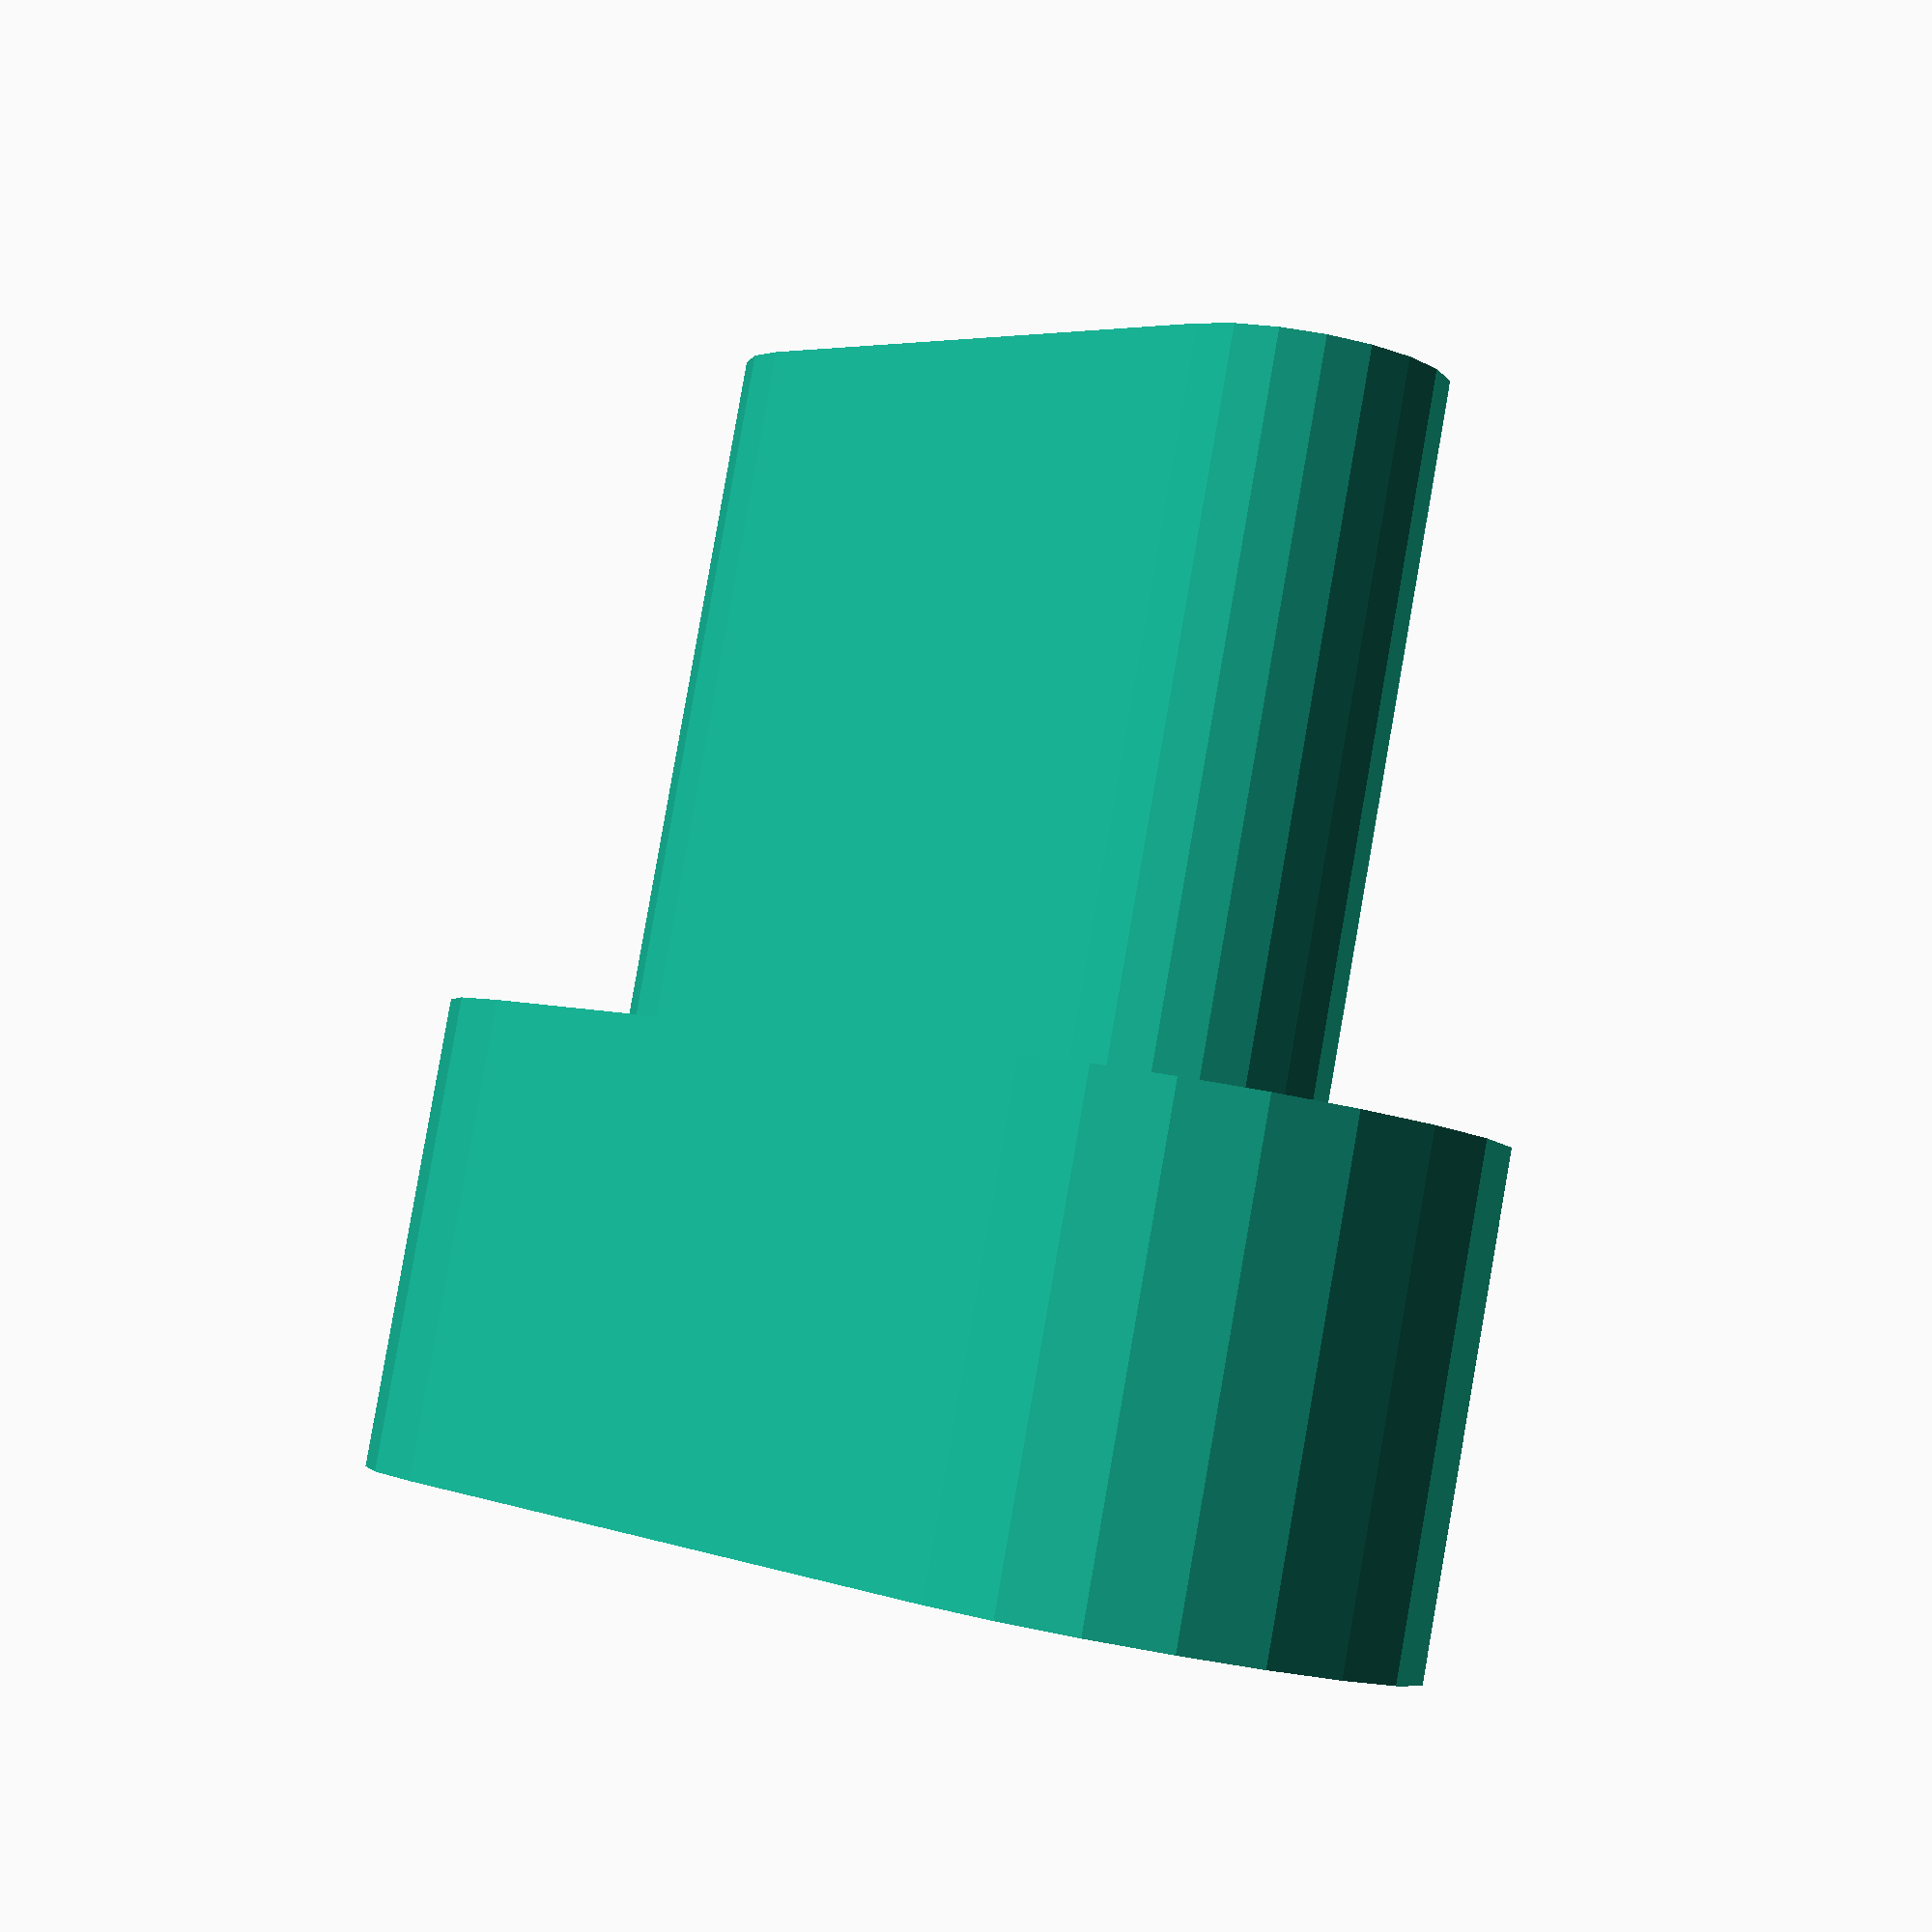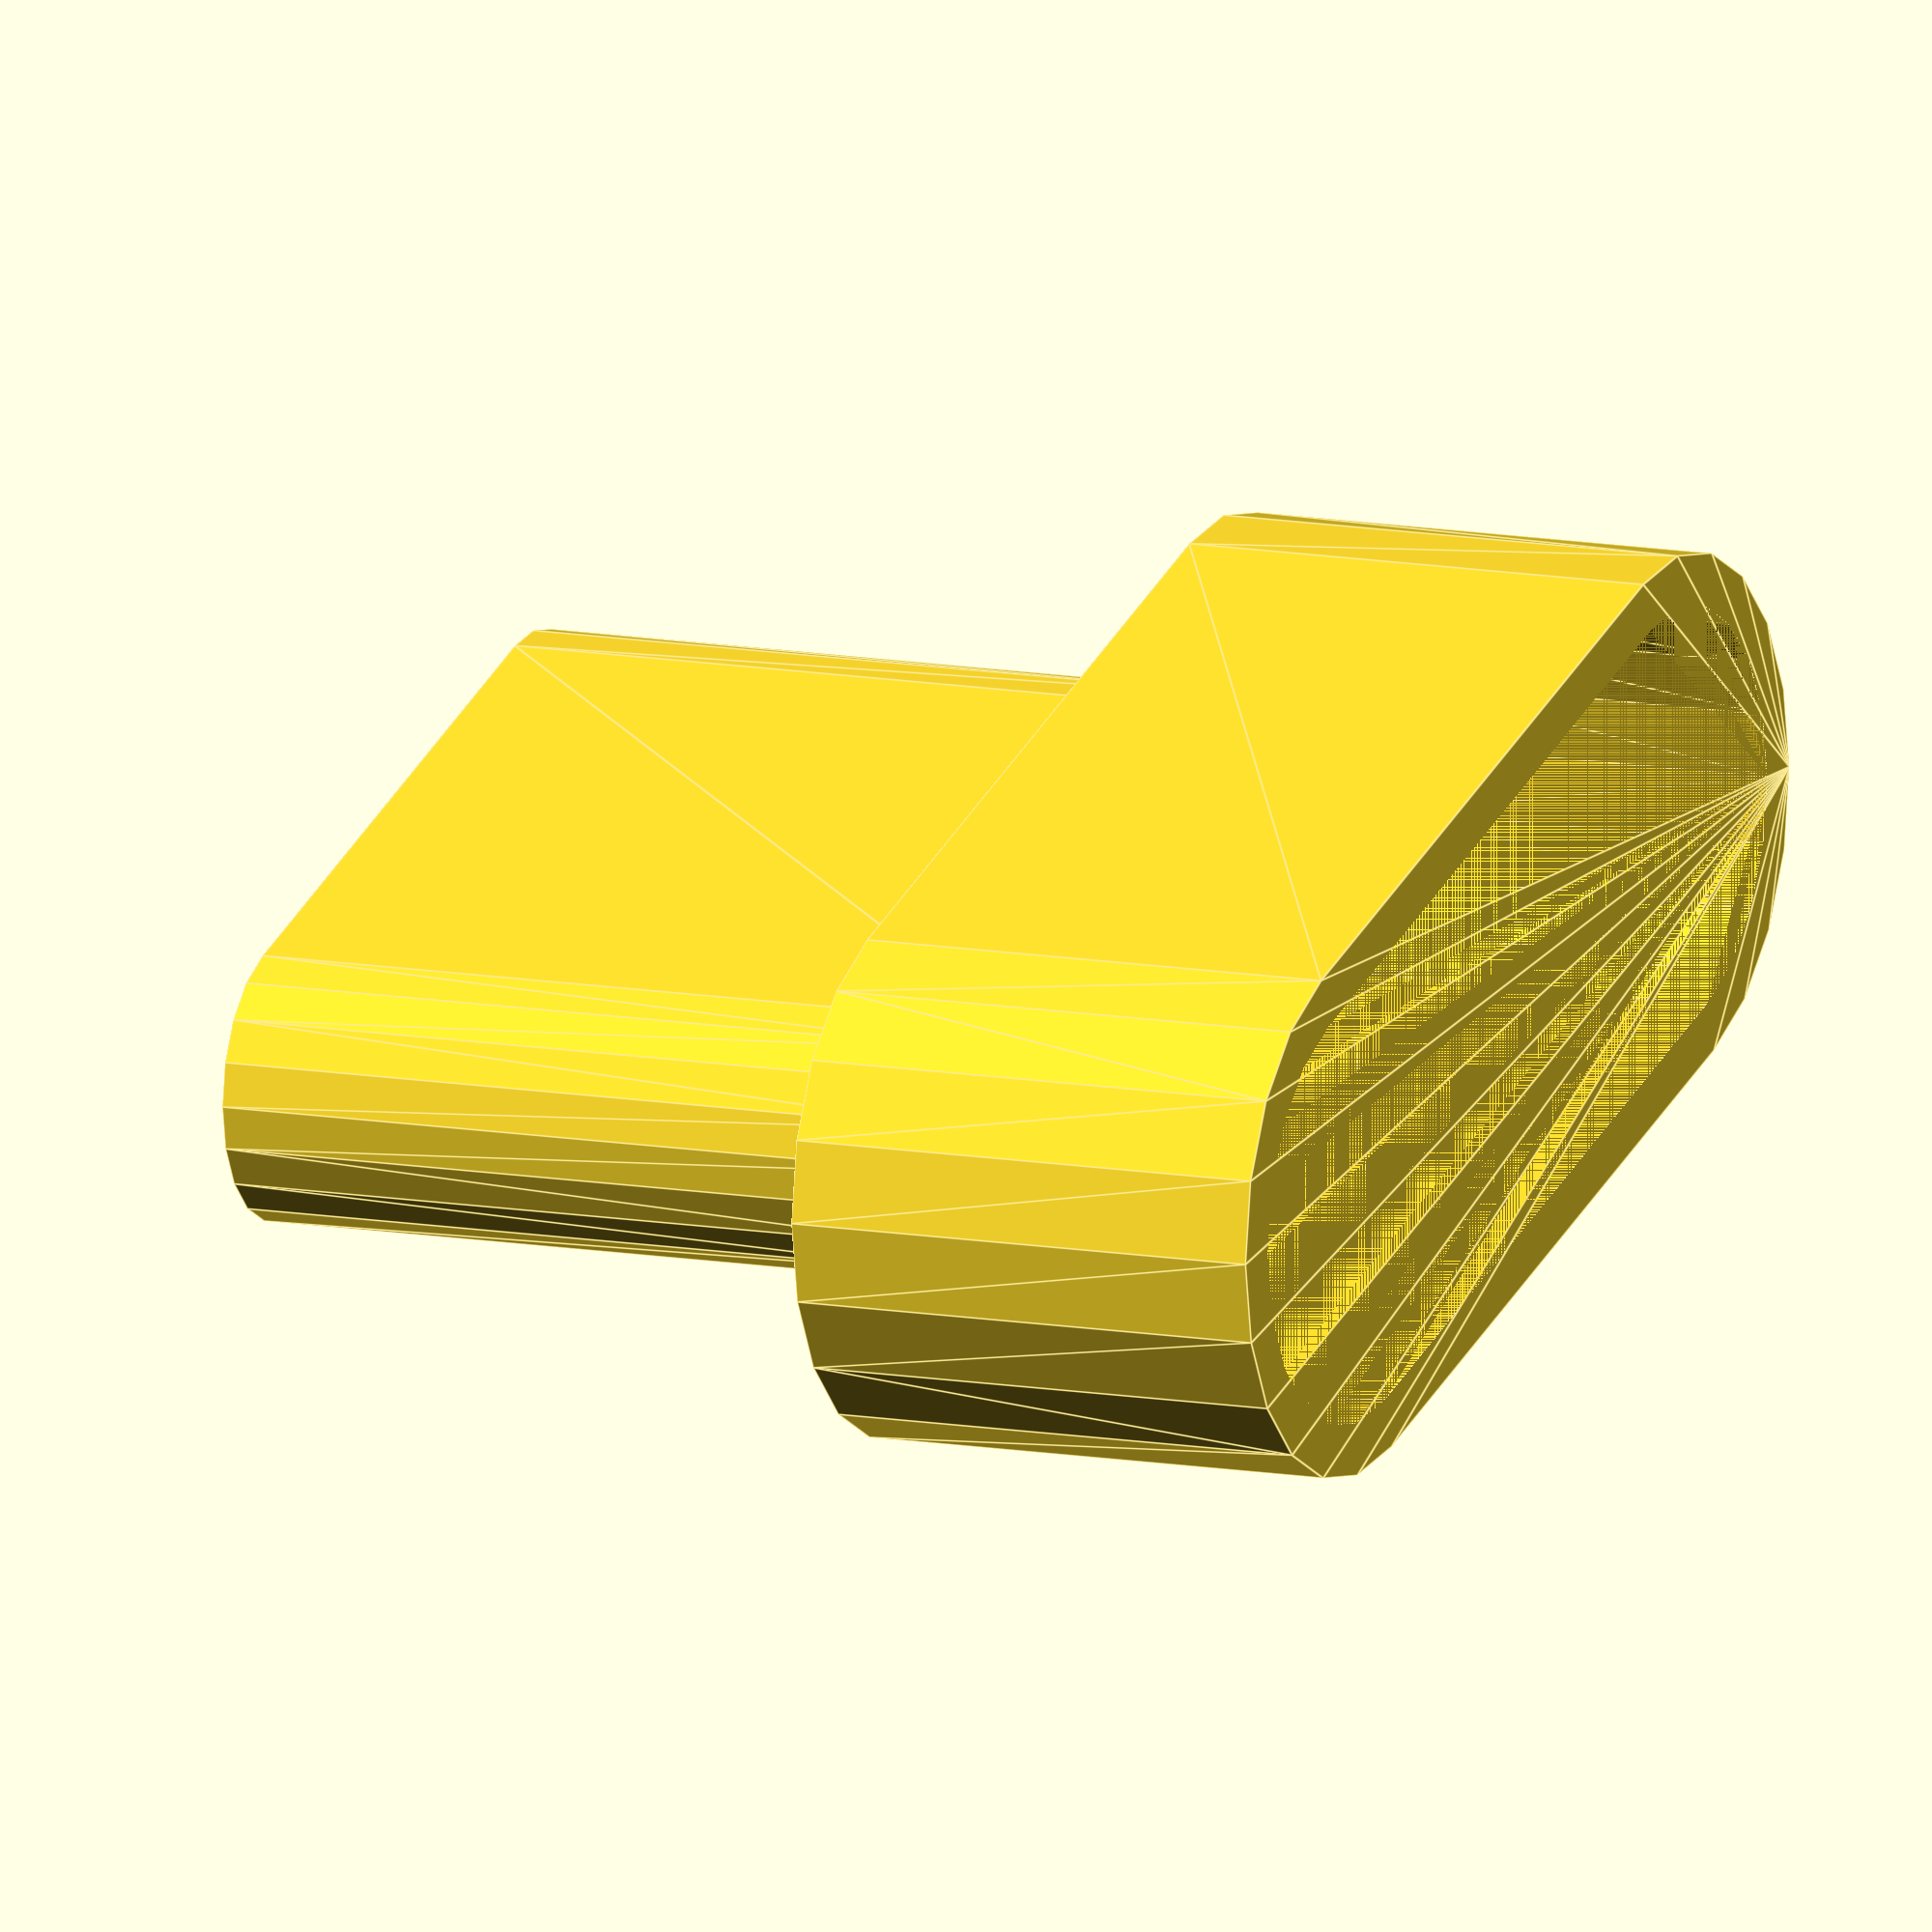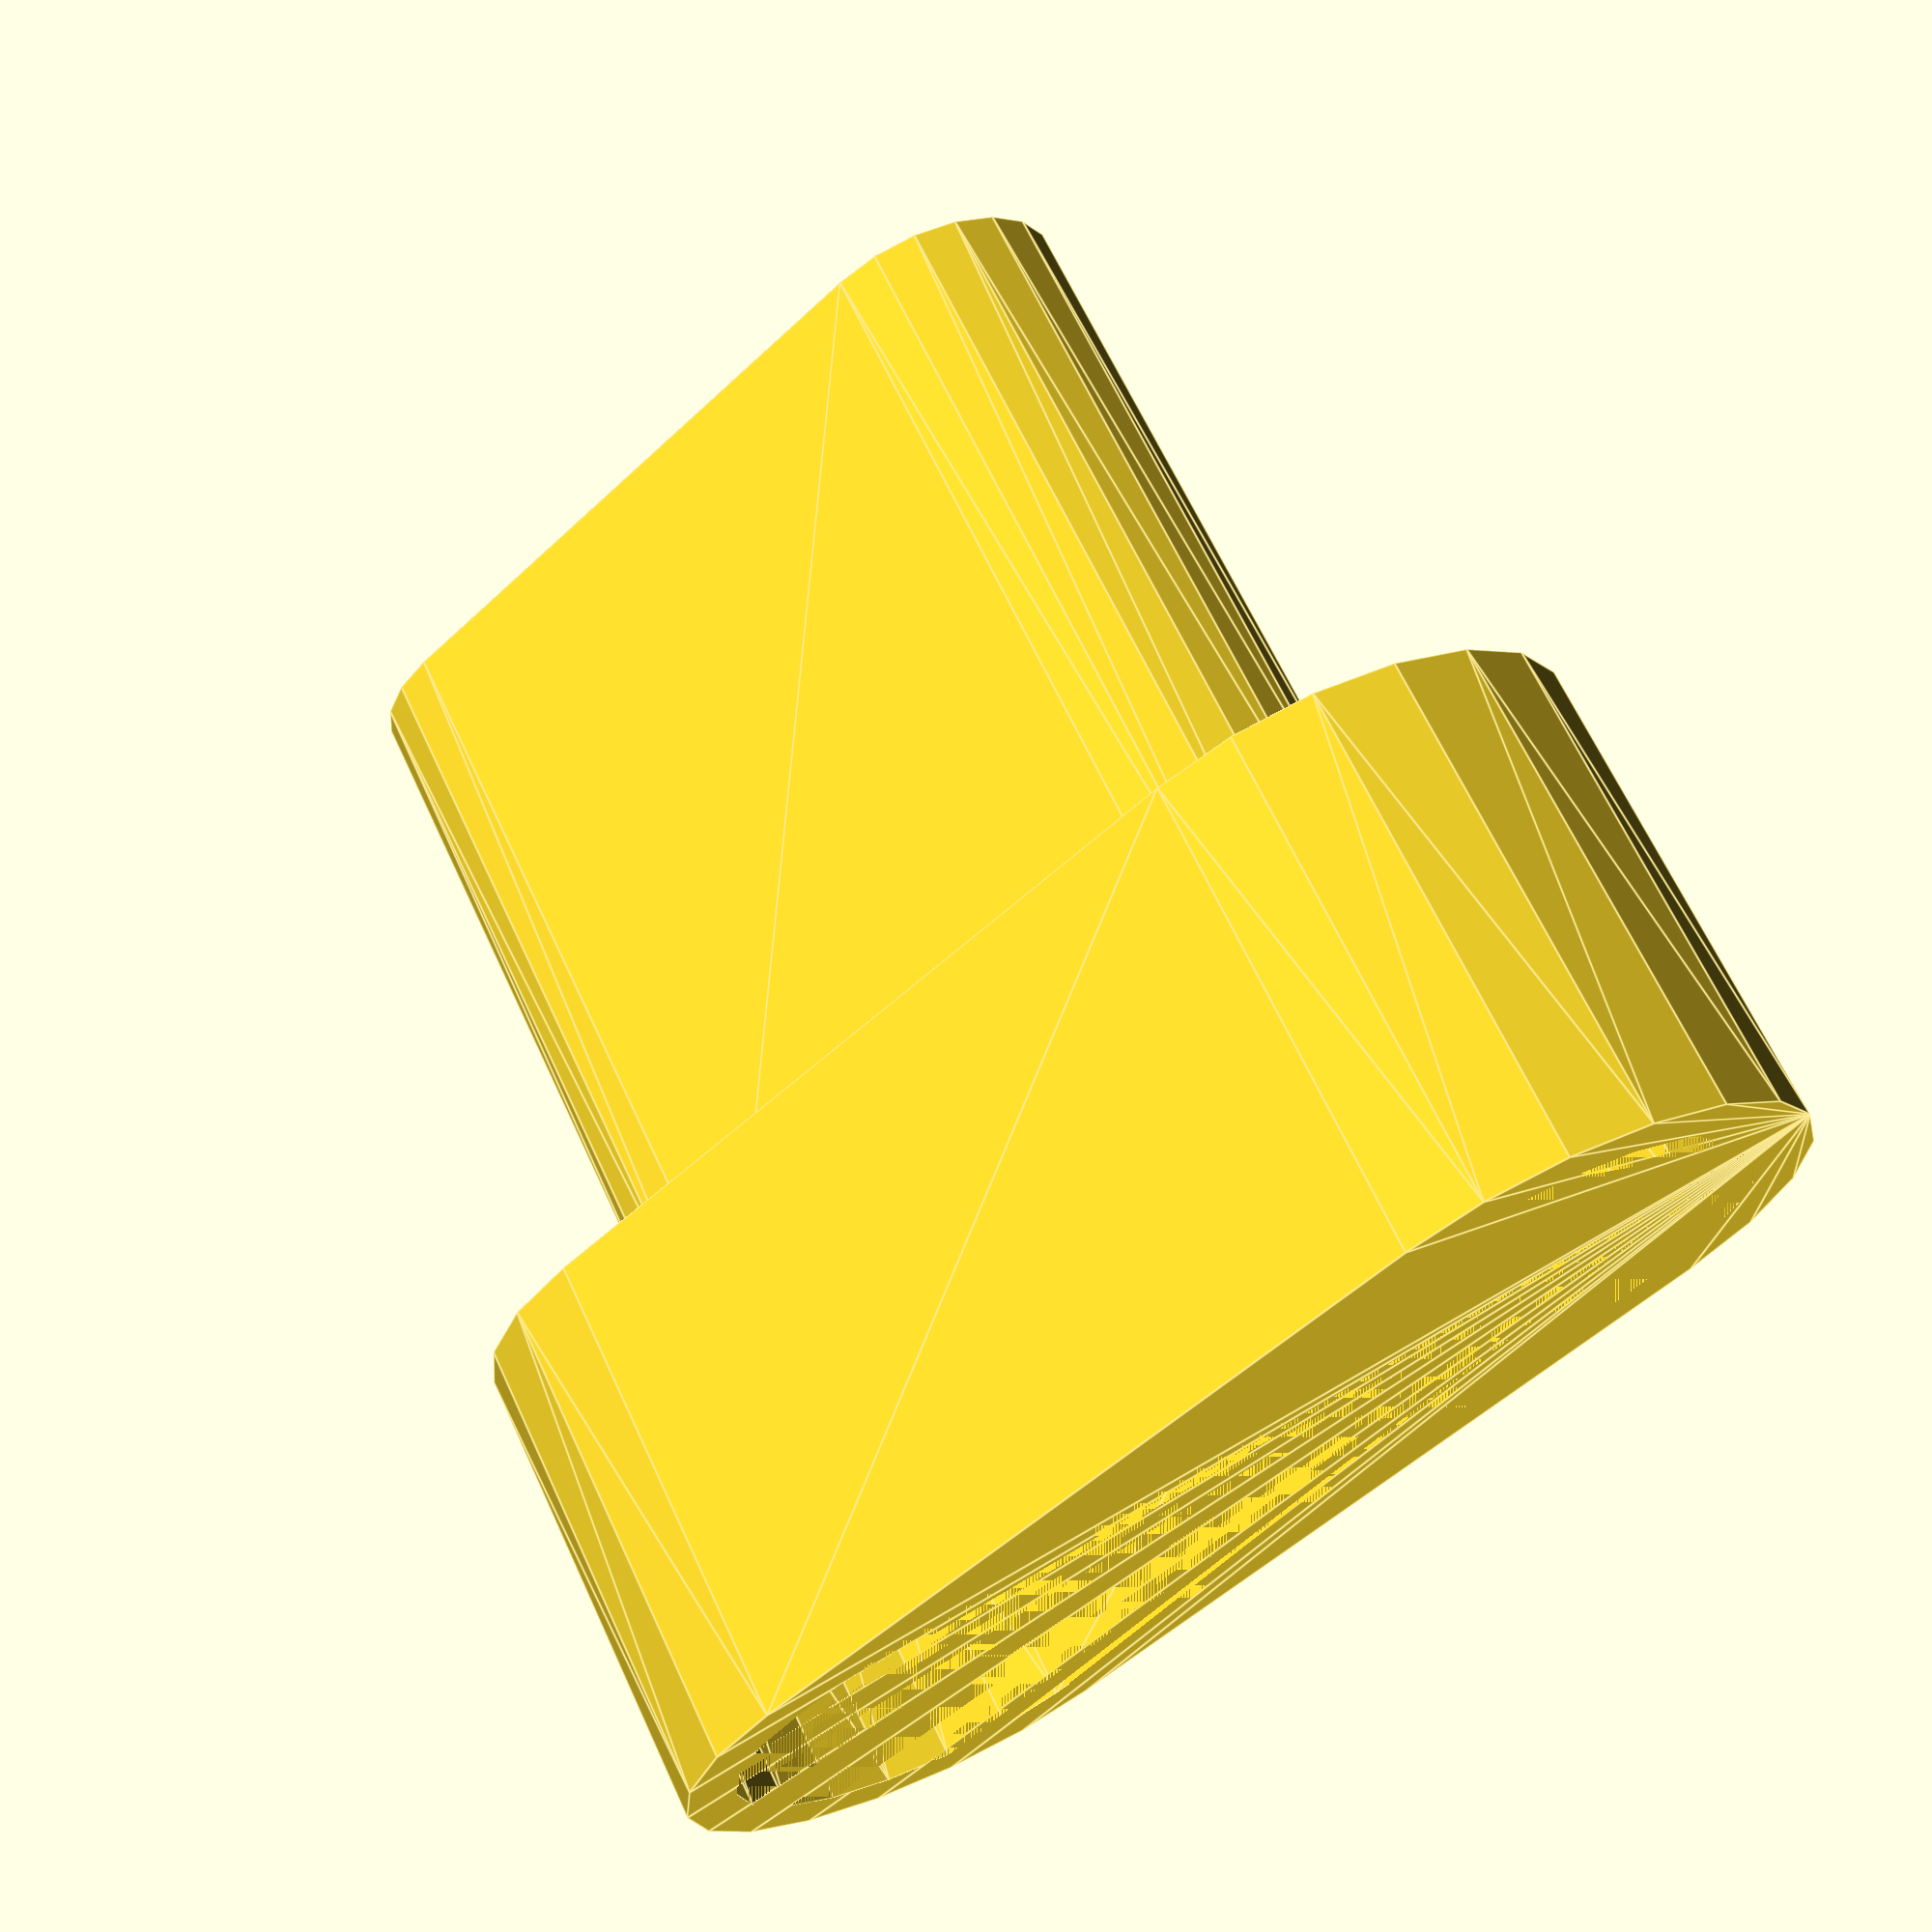
<openscad>
$fn=20;
DELTA=0.01;

PHONE_HOLE_WIDTH = 35;
PHONE_HOLE_THICK = 12;

CORD_HOLE_WIDTH = 23;
CORD_HOLE_THICK = 5;

R_SCREW_BOX = 2.5;
W_SCREW_BOX = 22.8;
SCREW_HOLE_DIST = 20;

module rounded_block(length, thick, height)
{
    hull()
    {
        cylinder(r=thick / 2, h = height);
        translate([length - thick, 0, 0])
        {
            cylinder(r=thick / 2, h = height);
        }
    }
}

module arc_wrap(P)
{
    W = CORD_HOLE_WIDTH;
    THICK = CORD_HOLE_THICK;
    HEIGHT = 23;

    translate([(PHONE_HOLE_WIDTH-CORD_HOLE_WIDTH)/4,0,11]) rounded_block(W+P, THICK+P, HEIGHT);
}

module earphone_wrap(P)
{
    W = PHONE_HOLE_WIDTH;
    THICK = PHONE_HOLE_THICK;
    HEIGHT = 11;

    rounded_block(W+P, THICK+P, HEIGHT+P);
}

module holder()
{
    difference()
    {
        union()
        {
            earphone_wrap(3);
            arc_wrap(3);
        }
        union()
        {
            earphone_wrap(DELTA);
            arc_wrap(DELTA);
        }
    }
}
holder();
if(false)
difference()
//union()
{
    union()
    {
        if(true)difference()
        {
            holder();
            translate([21.9,-15/2,11+3]) cube([20,15,40]);
            translate([28,-15/2,0]) cube([20,15,40]);
            translate([21.9,-4,0]) cube([10,8,11+3]);
        }

        translate([0,4,0])
        difference()
        {
            difference()
            {
                union()
                {
                    hull()
                    {
                        cylinder(r=R_SCREW_BOX, h=12);
                        translate([W_SCREW_BOX,0,0])
                        {
                            cylinder(r=R_SCREW_BOX, h=12);
                        }


                    }
                    translate([-R_SCREW_BOX,0,0]) cube([W_SCREW_BOX+R_SCREW_BOX*2, 2, 12]);
                }
                translate([-R_SCREW_BOX,2,0])
                {
                    cube([W_SCREW_BOX+R_SCREW_BOX*2, R_SCREW_BOX * 2,12]);
                }
            }

            translate([1.8,-6+R_SCREW_BOX*2+0.01,12-5]) rotate([90+30,0,0])
            {
                cylinder(r=1.5,h=R_SCREW_BOX*4, center=true);
                translate([0,0,2.1]) cylinder(r=2.5,h=3, center=true);
            }
            translate([1.8+SCREW_HOLE_DIST,-6+R_SCREW_BOX*2+0.01,12-5]) rotate([90+30,0,0])
            {
                cylinder(r=1.5,h=1+R_SCREW_BOX*4, center=true);
                translate([0,0,2.1]) cylinder(r=2.5,h=3, center=true);
            }
        }
    }
    translate([0,4,0])
    {
        translate([1.8,                -6+R_SCREW_BOX*2+0.01,12-5]) rotate([90+30,0,0])
        {
            cylinder(r=1.5,h=R_SCREW_BOX*4, center=true);
            translate([0,0, -4]) cylinder(r=2.5,h=6, center=true);
        }
        translate([1.8+SCREW_HOLE_DIST,-6+R_SCREW_BOX*2+0.01,12-5]) rotate([90+30,0,0])
        {
            cylinder(r=1.5,h=1+R_SCREW_BOX*4, center=true);
            translate([0, 0, -4]) cylinder(r=2.5,h=6, center=true);
        }
    }
}

</openscad>
<views>
elev=94.4 azim=49.1 roll=350.1 proj=p view=solid
elev=348.6 azim=18.6 roll=114.5 proj=o view=edges
elev=294.8 azim=40.0 roll=155.3 proj=p view=edges
</views>
